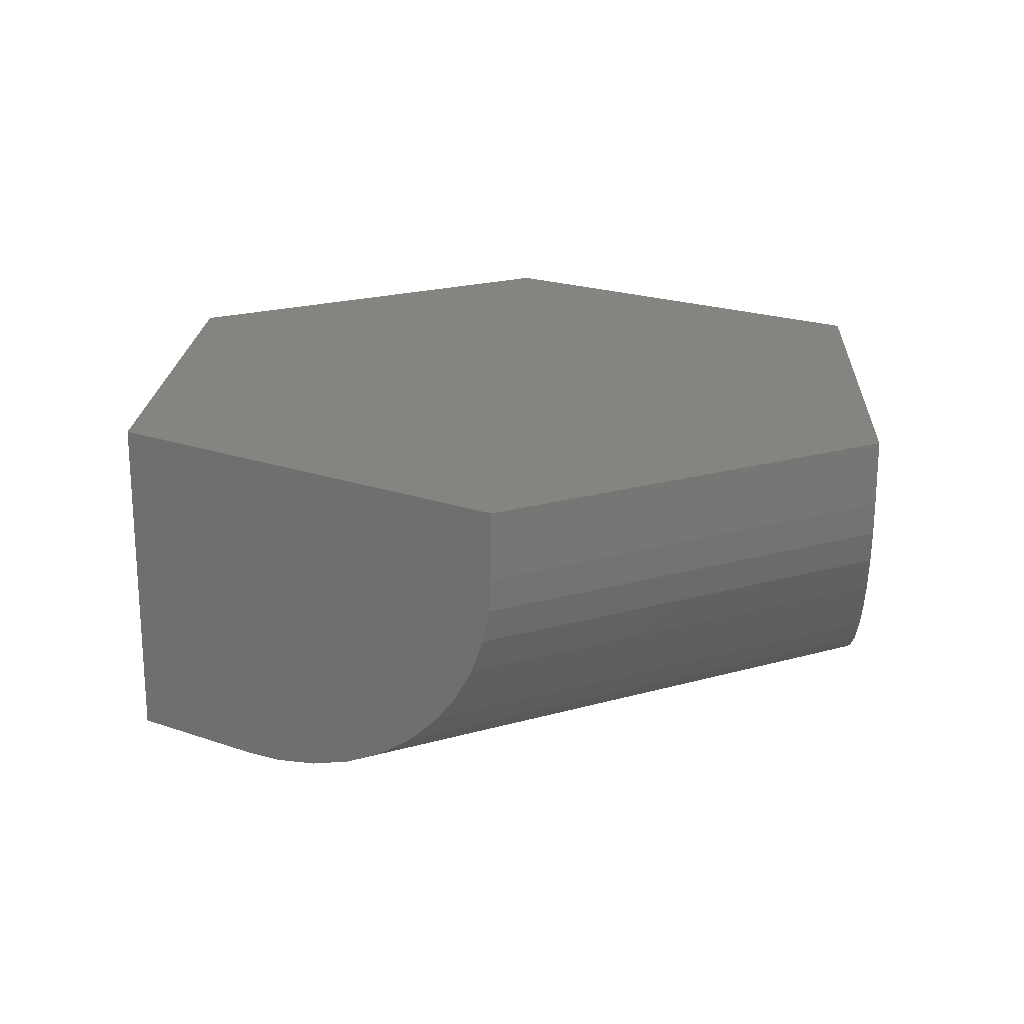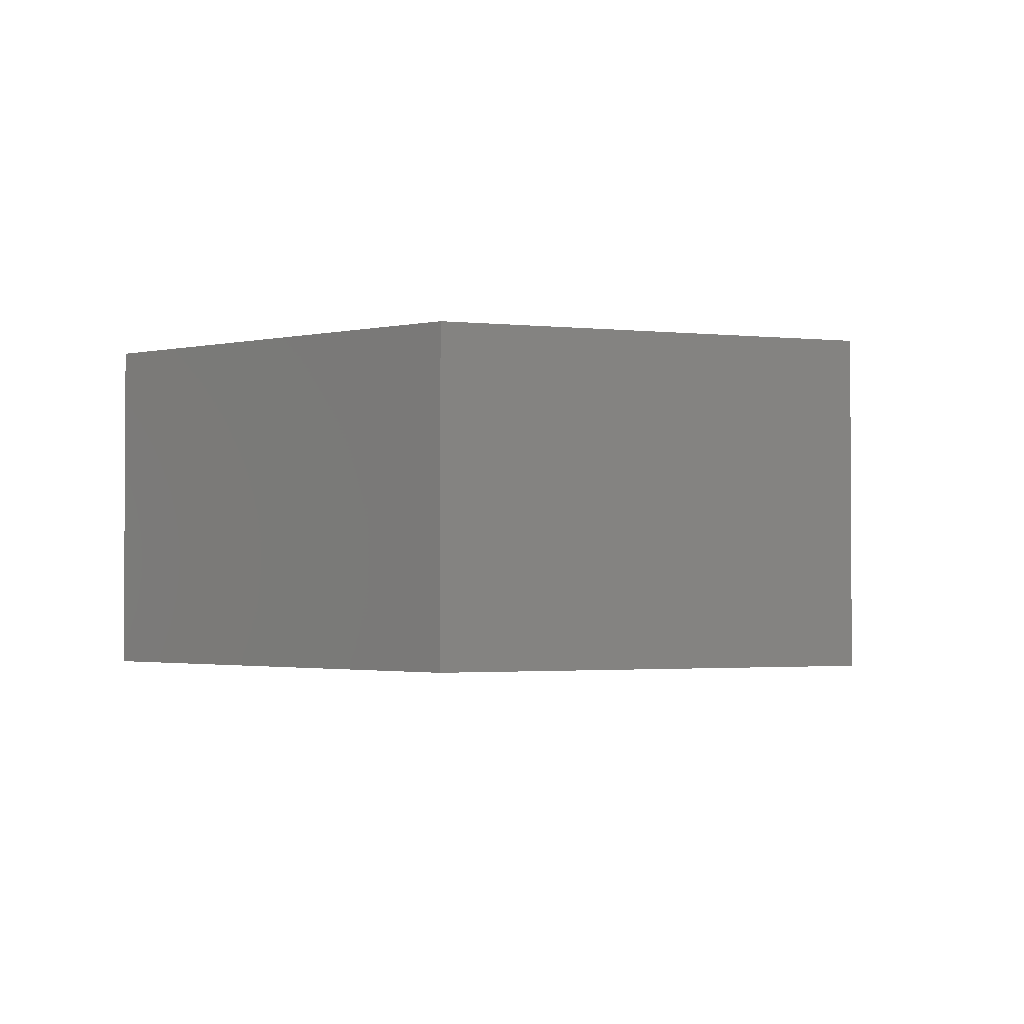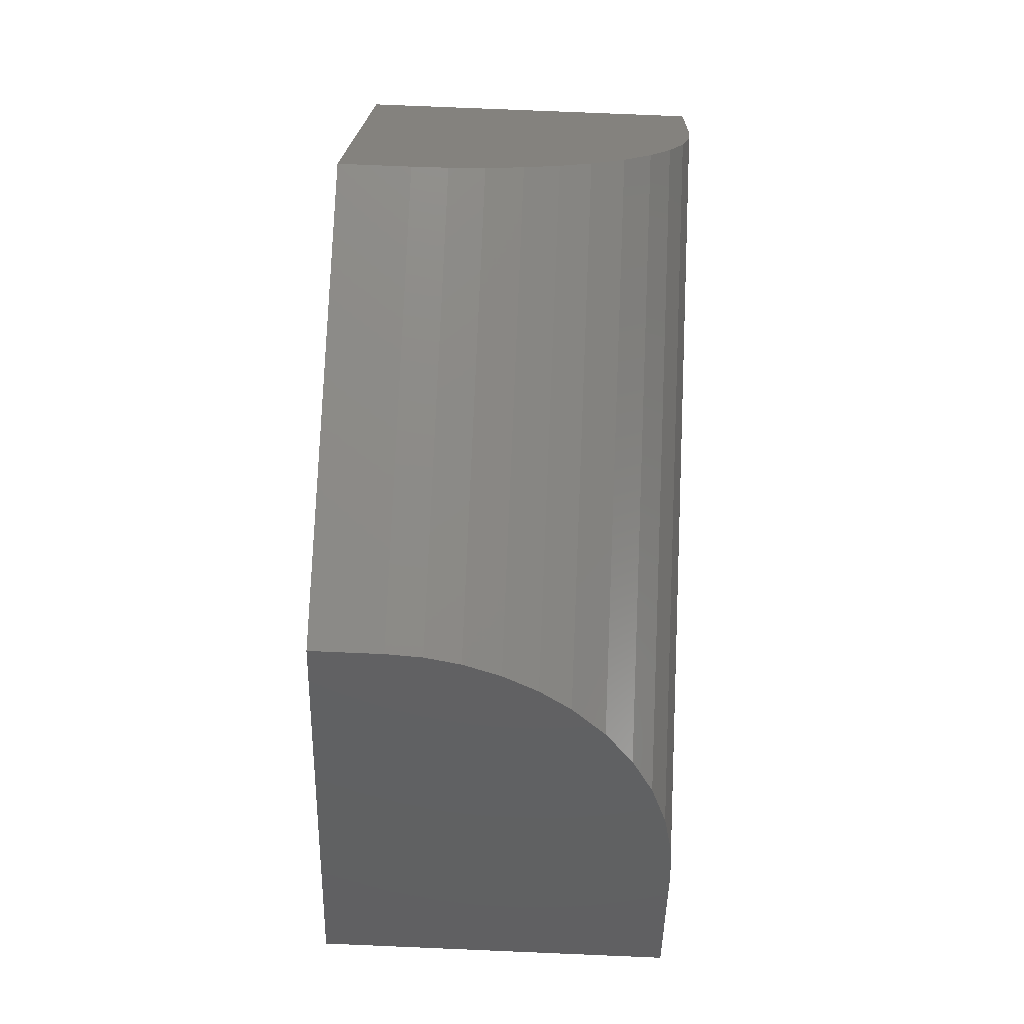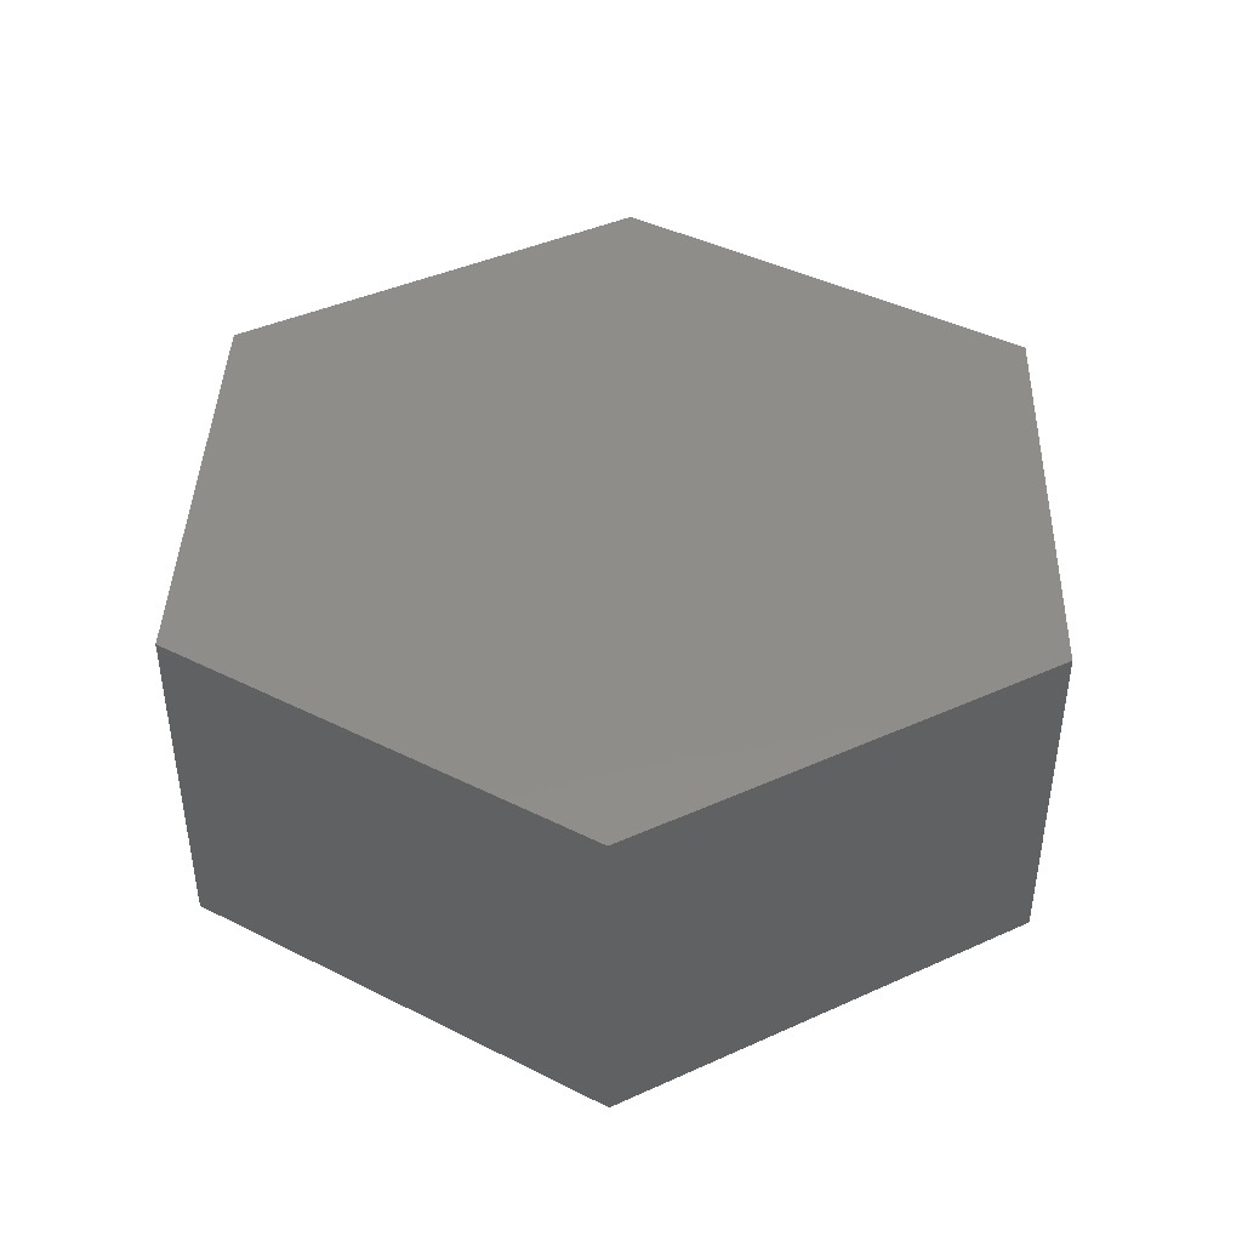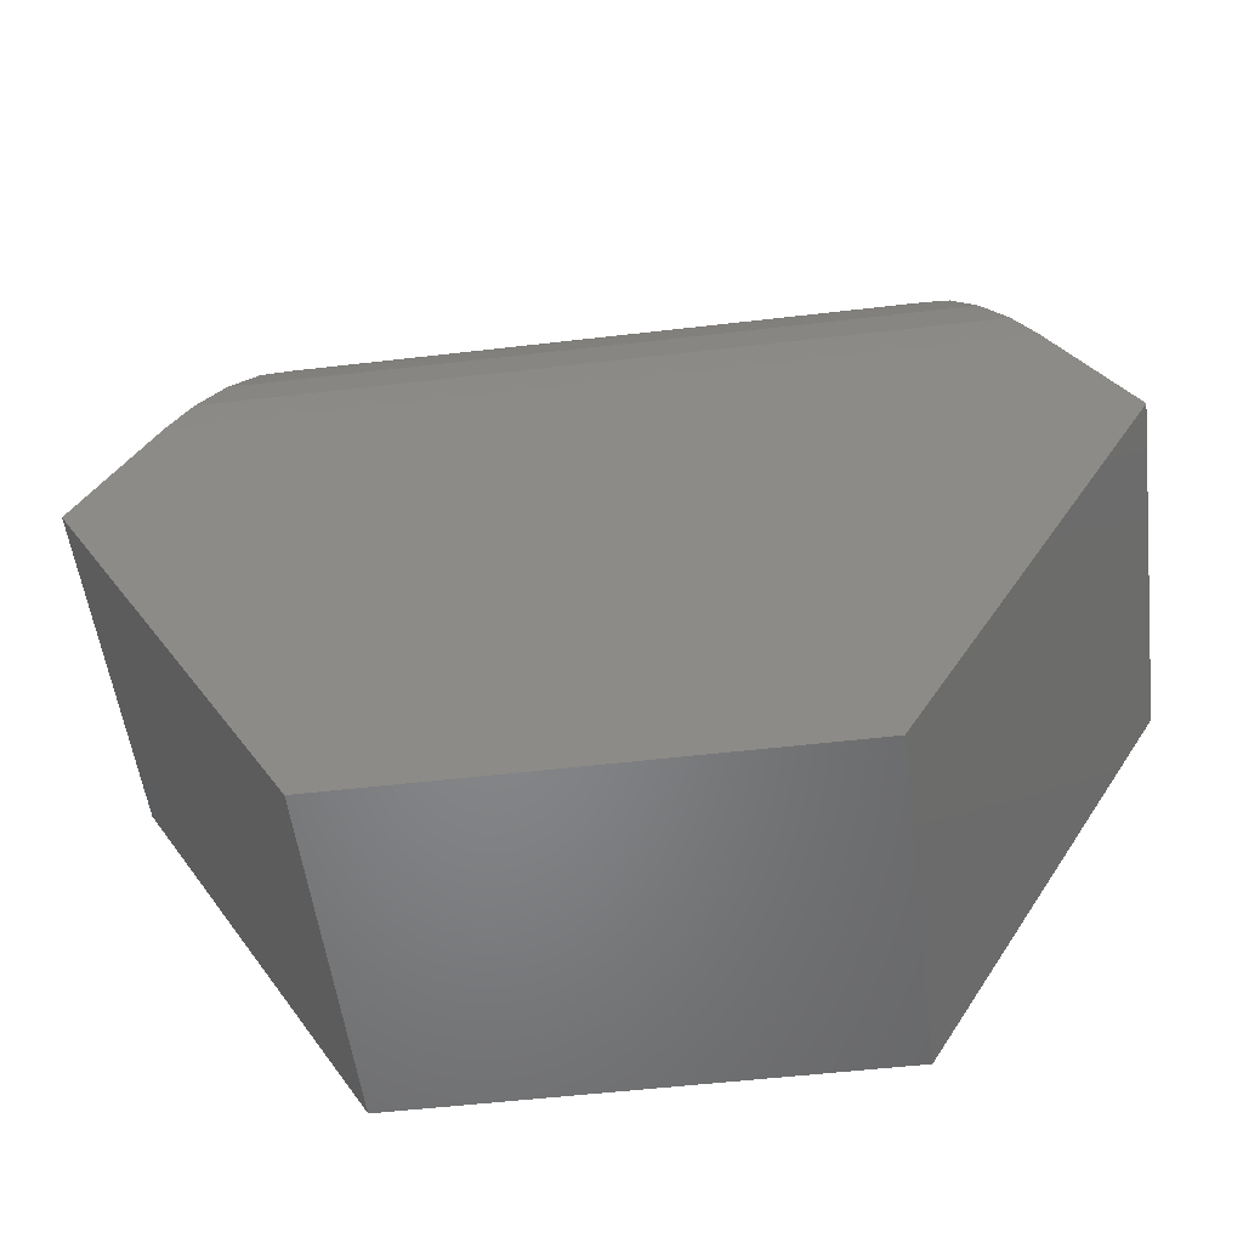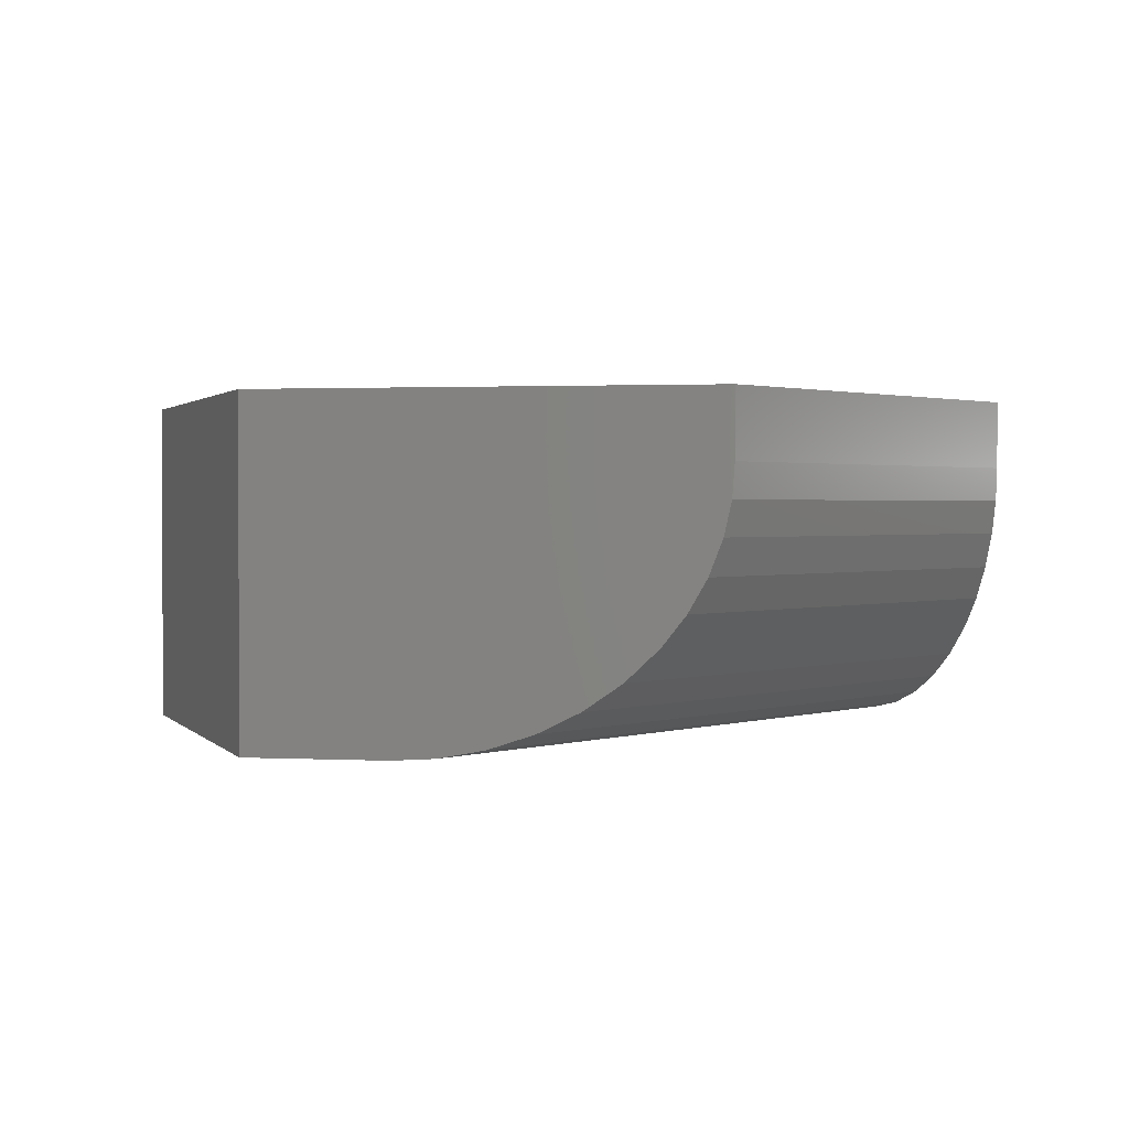
<metadata>
{"format":"stl","ext":"stl","renderer":"f3d","projection":"perspective","resolution":1024,"background":"white","views":[{"elev":20.6,"azim":-27.3,"up":"+Y"},{"elev":-1.9,"azim":158.9,"up":"+Y"},{"elev":76.5,"azim":-87.6,"up":"+Z"},{"elev":42.0,"azim":151.5,"up":"+Y"},{"elev":-52.9,"azim":7.2,"up":"+Z"},{"elev":1.4,"azim":-49.1,"up":"+Y"}]}
</metadata>
<code>
# stl→obj: 34 verts, 64 faces
v -0.04014 -0.07812 0.1223
v -0.2177 -0.07812 0.1223
v -0.02344 -0.07812 0.09375
v -0.2344 -0.07812 0.09375
v -0.07673 -0.07812 0.002714
v -0.1811 -0.07812 0.002714
v -0.2344 0 0.09375
v -0.2127 -0.07755 0.1308
v -0.2072 -0.07553 0.1401
v -0.2019 -0.07205 0.1492
v -0.1971 -0.0673 0.1574
v -0.1926 -0.06119 0.1651
v -0.1887 -0.05383 0.1718
v -0.186 -0.04694 0.1764
v -0.1838 -0.03931 0.1801
v -0.1822 -0.03117 0.1828
v -0.1814 -0.02343 0.1843
v -0.1811 -0.01562 0.1848
v -0.1811 8.012e-18 0.1848
v -0.07673 -0.01562 0.1848
v -0.07673 1.38e-17 0.1848
v -0.07644 -0.02343 0.1843
v -0.07558 -0.03117 0.1828
v -0.074 -0.03931 0.1801
v -0.0718 -0.04694 0.1764
v -0.0691 -0.05383 0.1718
v -0.06518 -0.06119 0.1651
v -0.06071 -0.0673 0.1574
v -0.05587 -0.07205 0.1492
v -0.05058 -0.07553 0.1401
v -0.0451 -0.07755 0.1308
v -0.02344 1.171e-17 0.09375
v -0.07673 3.698e-18 0.002714
v -0.1811 -2.095e-18 0.002714
f 1 2 3
f 3 2 4
f 3 4 5
f 5 4 6
f 7 4 2
f 7 2 8
f 7 8 9
f 7 9 10
f 7 10 11
f 7 11 12
f 7 12 13
f 7 13 14
f 7 14 15
f 7 15 16
f 7 16 17
f 7 17 18
f 7 18 19
f 20 21 18
f 18 21 19
f 20 22 23
f 21 20 23
f 21 23 24
f 21 24 25
f 21 25 26
f 21 26 27
f 21 27 28
f 21 28 29
f 21 29 30
f 21 30 31
f 21 31 1
f 21 1 3
f 21 3 32
f 2 31 8
f 2 1 31
f 23 15 24
f 24 15 14
f 24 14 25
f 25 14 13
f 25 13 26
f 26 13 12
f 26 12 27
f 27 12 11
f 27 11 28
f 28 11 10
f 28 10 29
f 29 10 9
f 29 9 30
f 30 9 8
f 30 8 31
f 20 18 22
f 22 18 17
f 22 17 23
f 23 17 16
f 23 16 15
f 21 32 19
f 19 32 7
f 32 33 7
f 7 33 34
f 5 33 3
f 3 33 32
f 6 34 5
f 5 34 33
f 4 7 6
f 6 7 34

</code>
